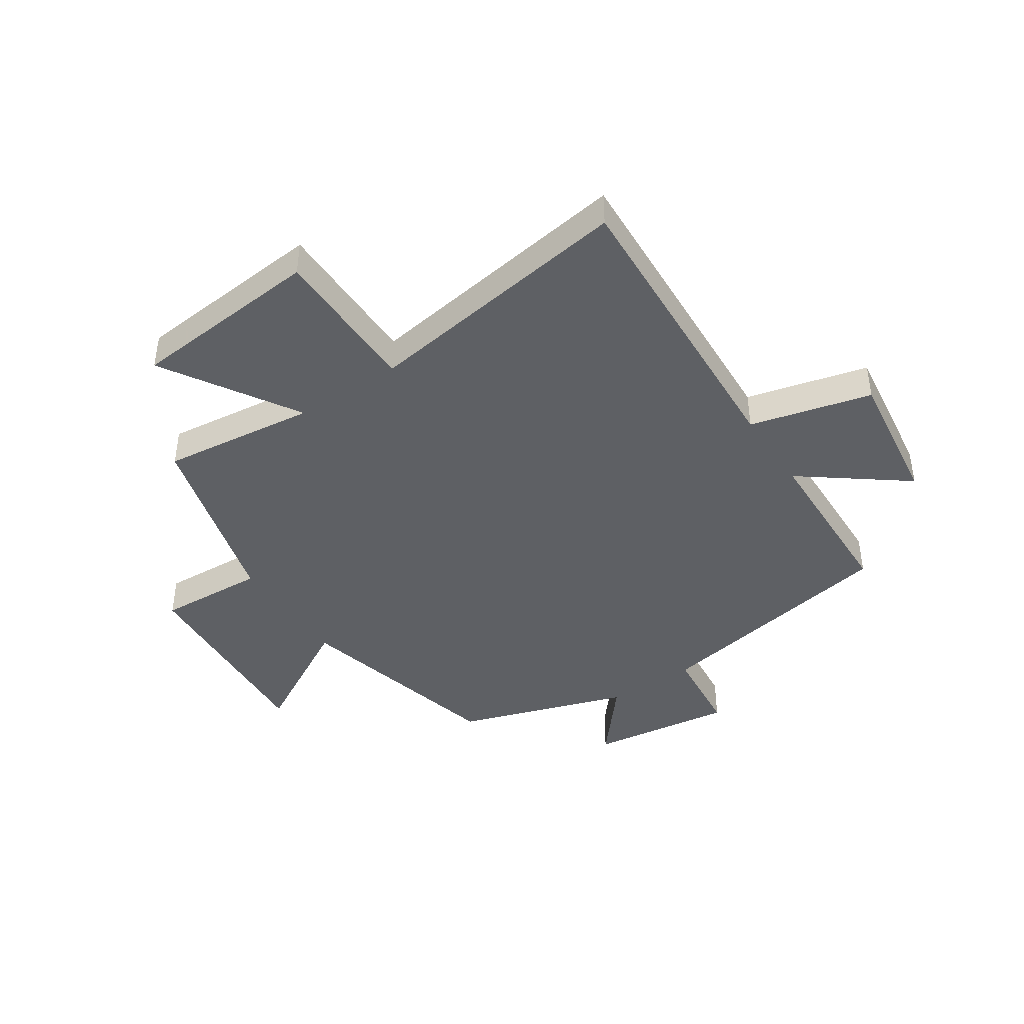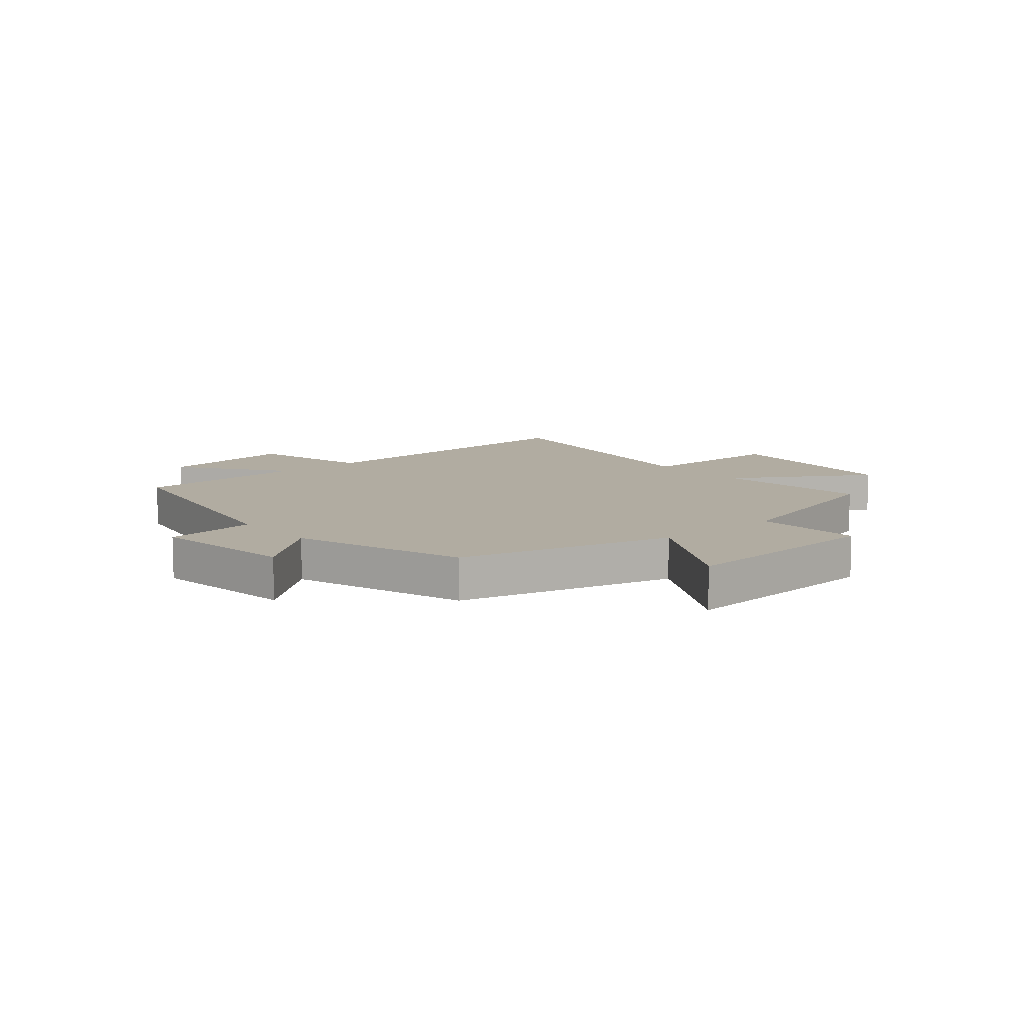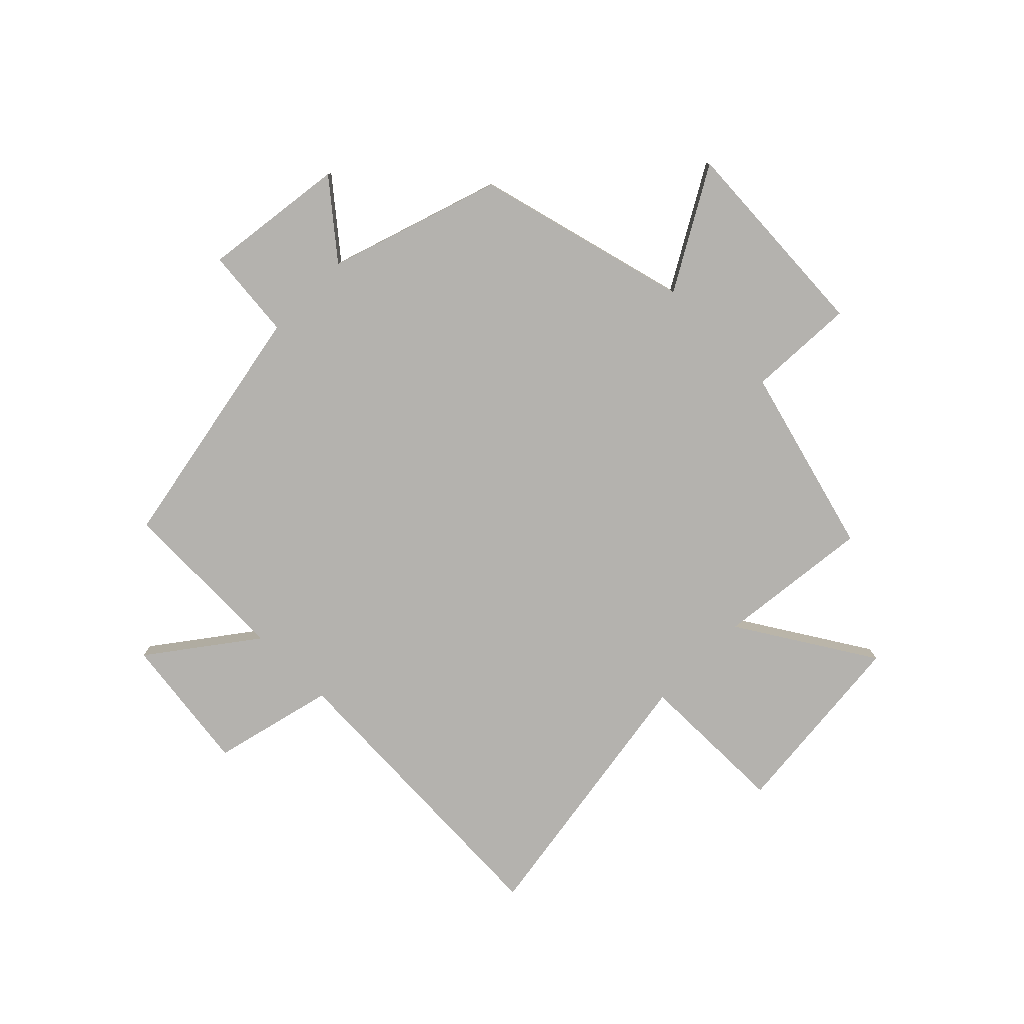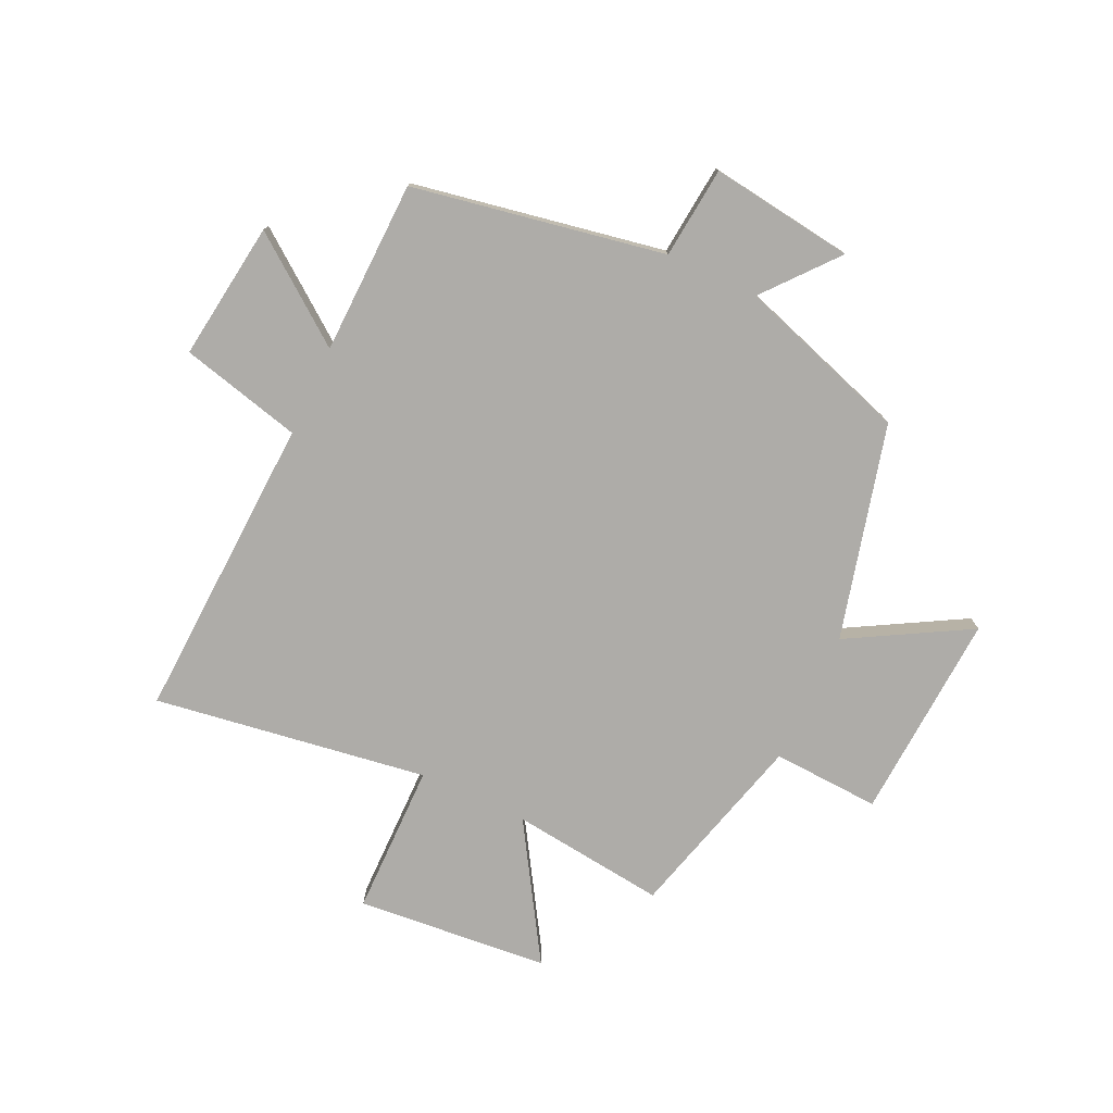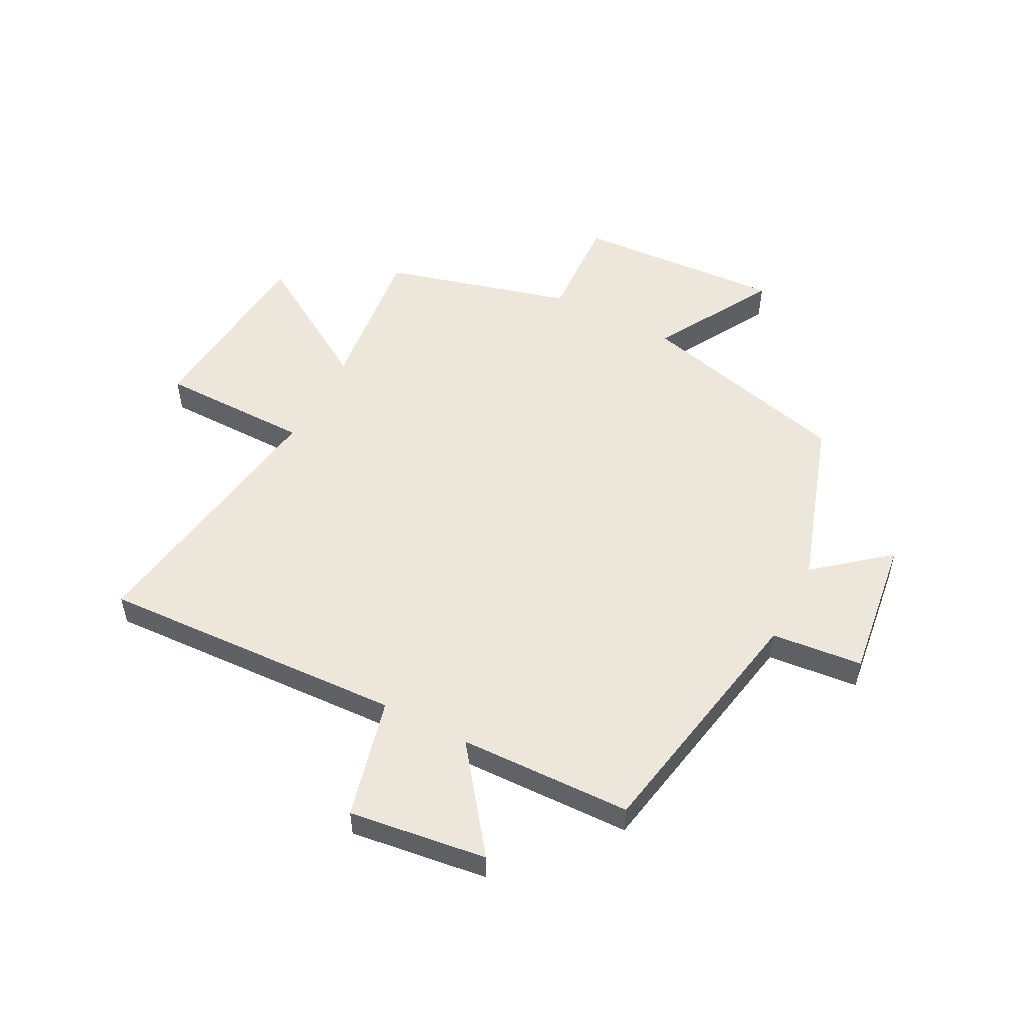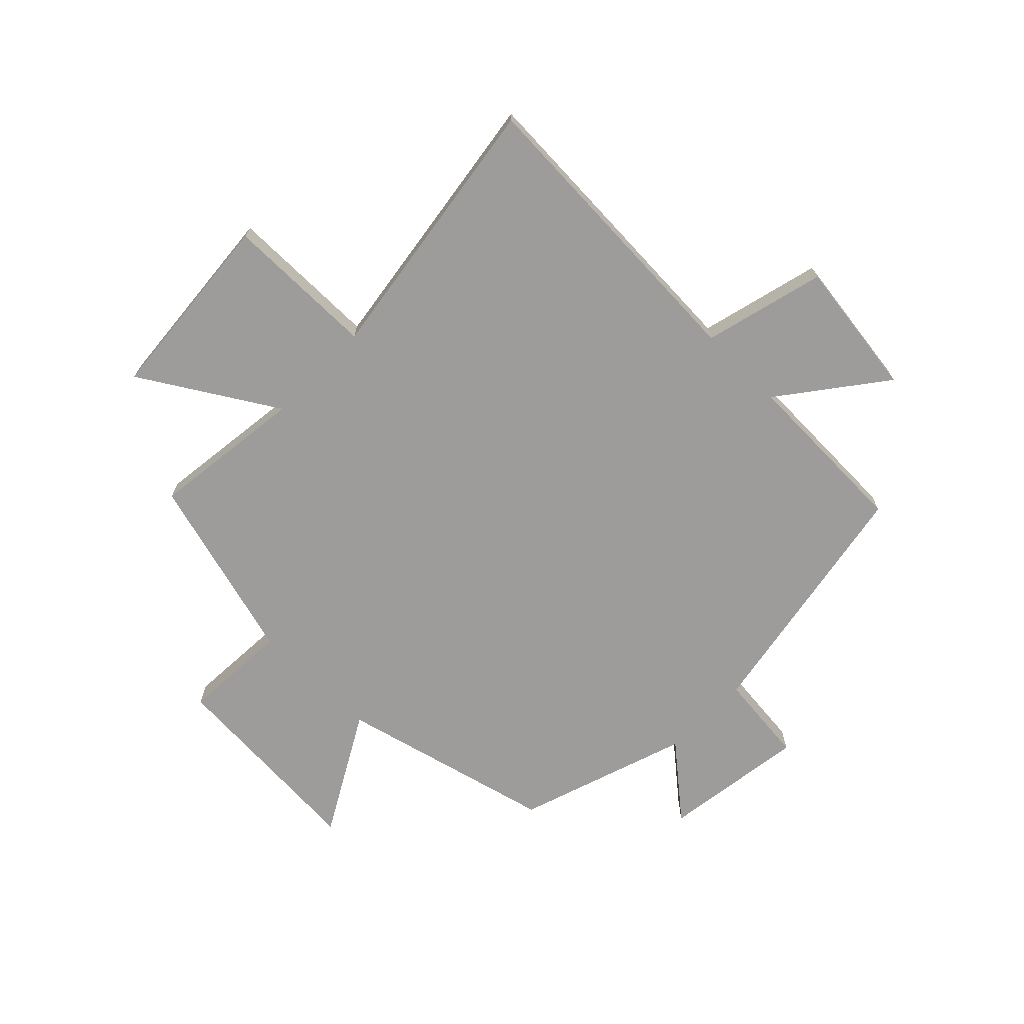
<metadata>
{"format":"obj","ext":"obj","renderer":"f3d","projection":"perspective","resolution":1024,"background":"white","views":[{"elev":-42.9,"azim":33.6,"up":"+Y"},{"elev":10.2,"azim":-130.2,"up":"+Y"},{"elev":-79.7,"azim":-134.6,"up":"+Y"},{"elev":-76.8,"azim":155.0,"up":"+Y"},{"elev":52.6,"azim":117.6,"up":"+Y"},{"elev":-70.2,"azim":45.4,"up":"+Y"}]}
</metadata>
<code>
v -0.405 0.07 -0.402
v -0.5 0.07 -0.029
v -0.709 0.07 -0.147
v -0.687 0.07 0.215
v -0.5 0.07 0.205
v -0.411 0.07 0.532
v -0.142 0.07 0.5
v -0.286 0.07 0.733
v 0.048 0.07 0.763
v 0.05 0.07 0.5
v 0.525 0.07 0.571
v 0.5 0.07 0.039
v 0.711 0.07 -0.014
v 0.679 0.07 -0.254
v 0.5 0.07 -0.119
v 0.492 0.07 -0.42
v 0.054 0.07 -0.5
v 0.038 0.07 -0.659
v -0.212 0.07 -0.625
v -0.108 0.07 -0.5
v -0.405 0 -0.402
v -0.5 0 -0.029
v -0.709 0 -0.147
v -0.687 0 0.215
v -0.5 0 0.205
v -0.411 0 0.532
v -0.142 0 0.5
v -0.286 0 0.733
v 0.048 0 0.763
v 0.05 0 0.5
v 0.525 0 0.571
v 0.5 0 0.039
v 0.711 0 -0.014
v 0.679 0 -0.254
v 0.5 0 -0.119
v 0.492 0 -0.42
v 0.054 0 -0.5
v 0.038 0 -0.659
v -0.212 0 -0.625
v -0.108 0 -0.5
f 17 18 19 20
f 20 1 2
f 17 20 2
f 16 17 2
f 15 16 2
f 12 13 14 15
f 12 15 2
f 10 11 12 2
f 7 8 9 10
f 7 10 2 3
f 5 6 7
f 5 7 3
f 3 4 5
f 40 39 38 37
f 22 21 40
f 22 40 37
f 22 37 36
f 22 36 35
f 35 34 33 32
f 22 35 32
f 22 32 31 30
f 30 29 28 27
f 23 22 30 27
f 27 26 25
f 23 27 25
f 25 24 23
f 1 21 22 2
f 2 22 23 3
f 3 23 24 4
f 4 24 25 5
f 5 25 26 6
f 6 26 27 7
f 7 27 28 8
f 8 28 29 9
f 9 29 30 10
f 10 30 31 11
f 11 31 32 12
f 12 32 33 13
f 13 33 34 14
f 14 34 35 15
f 15 35 36 16
f 16 36 37 17
f 17 37 38 18
f 18 38 39 19
f 19 39 40 20
f 20 40 21 1

</code>
